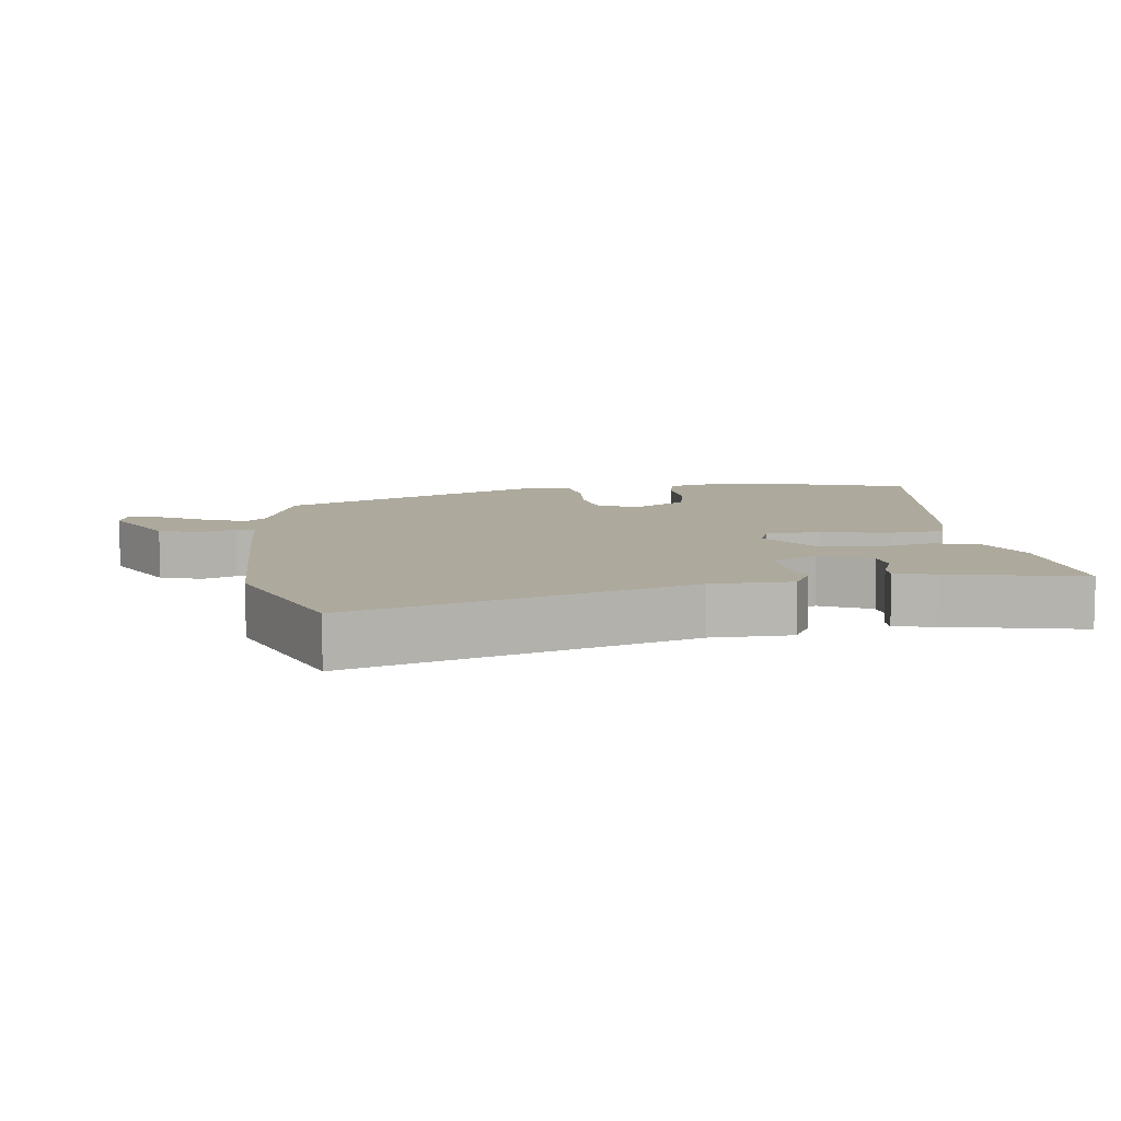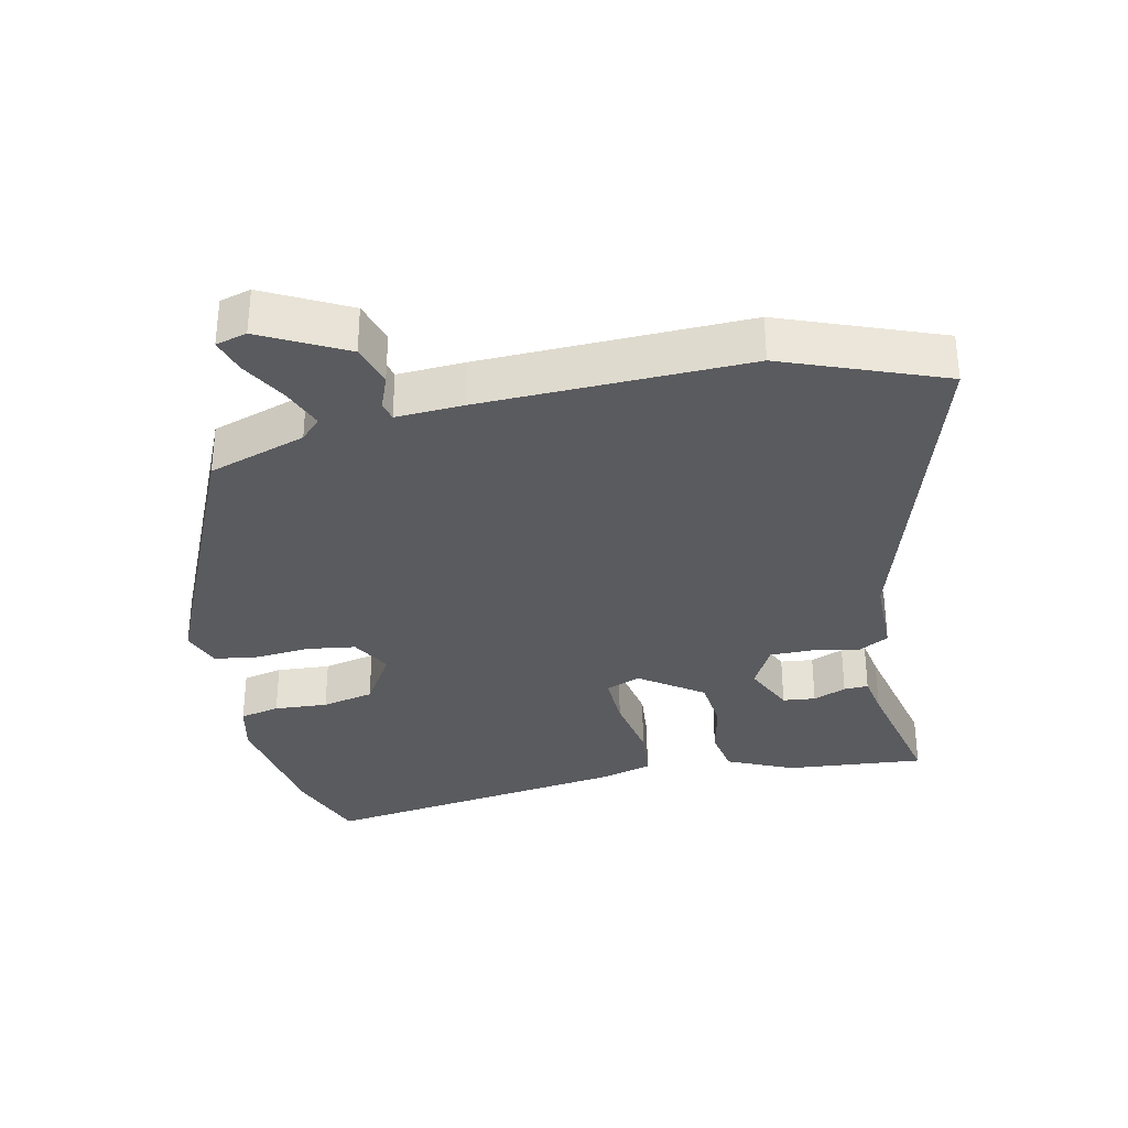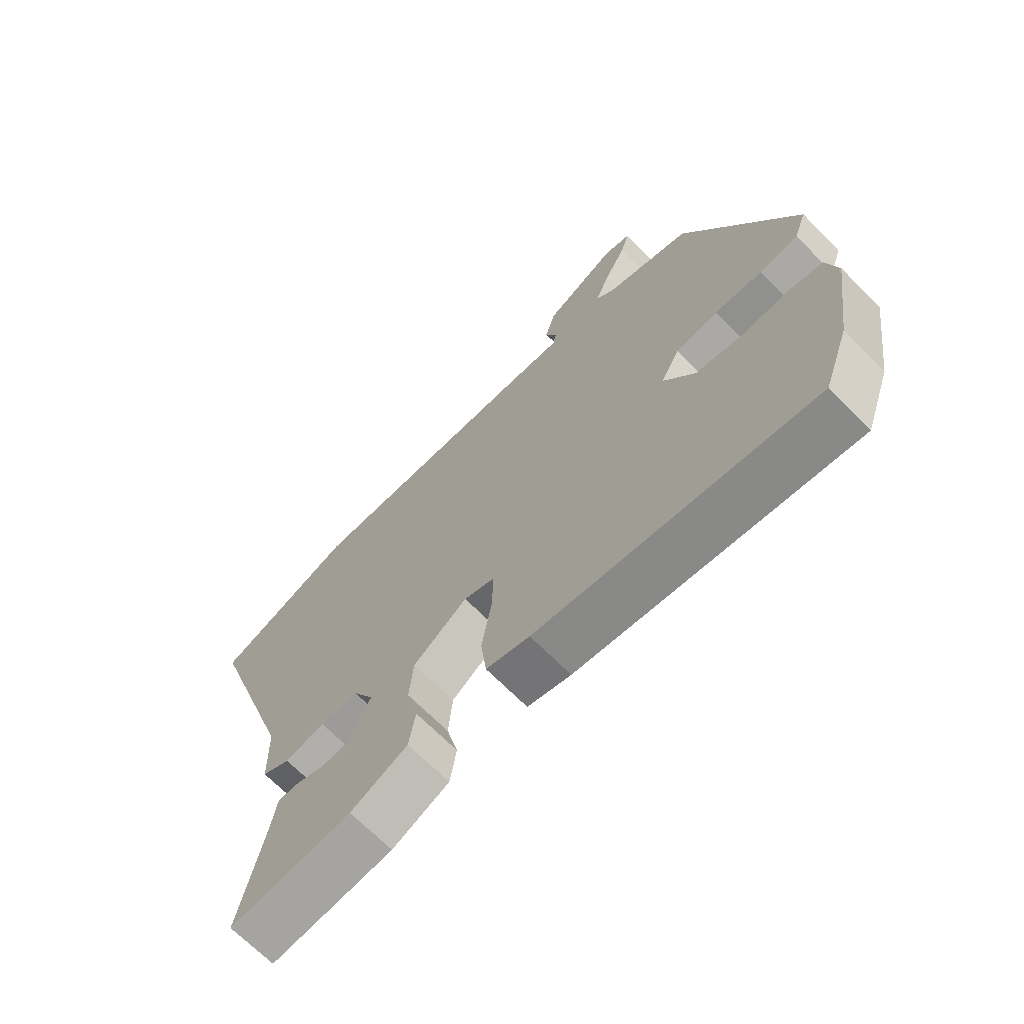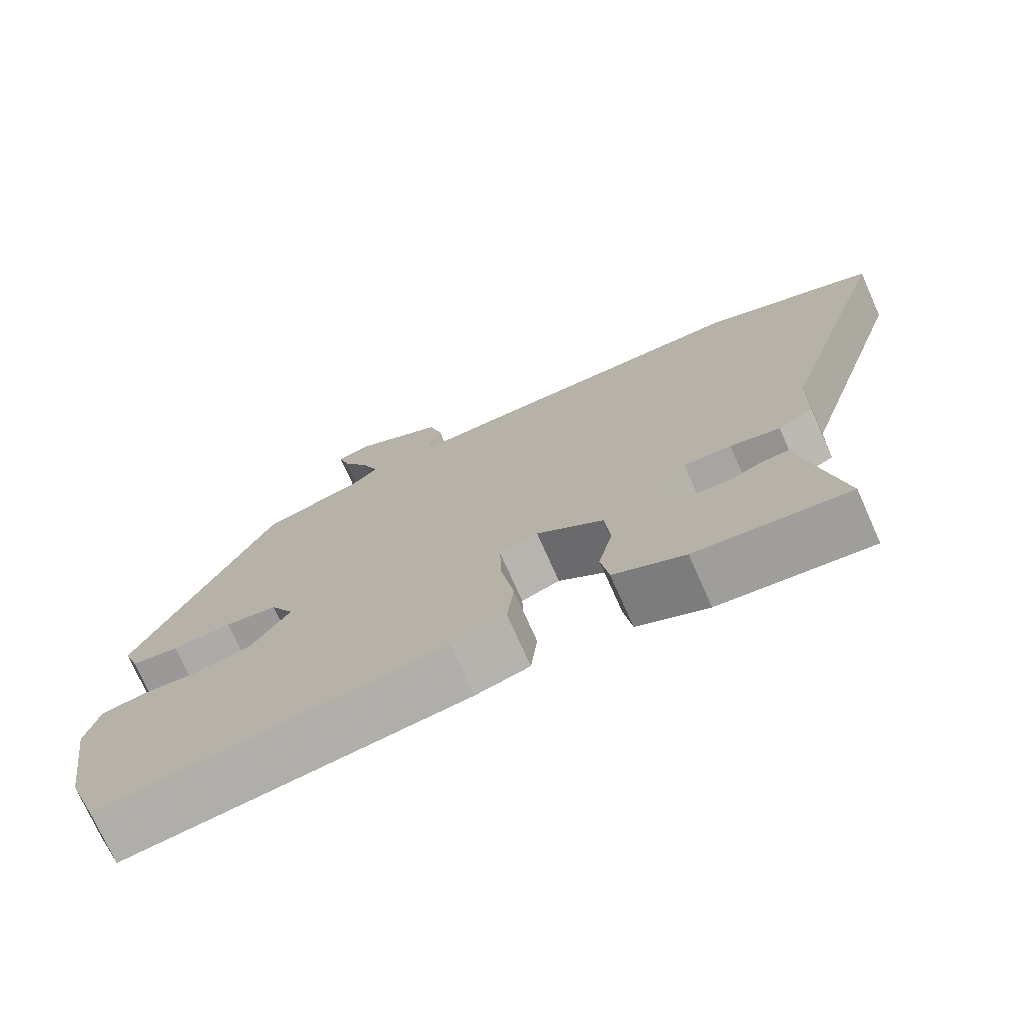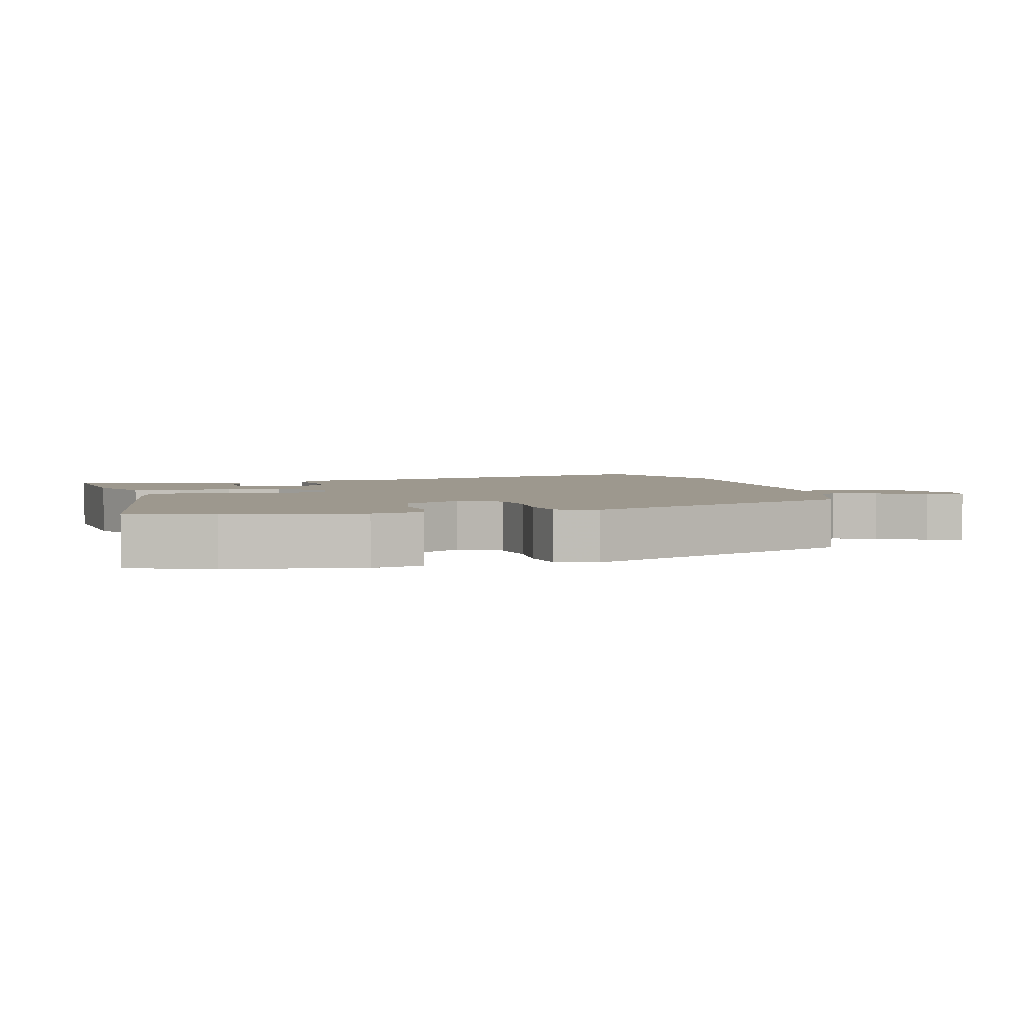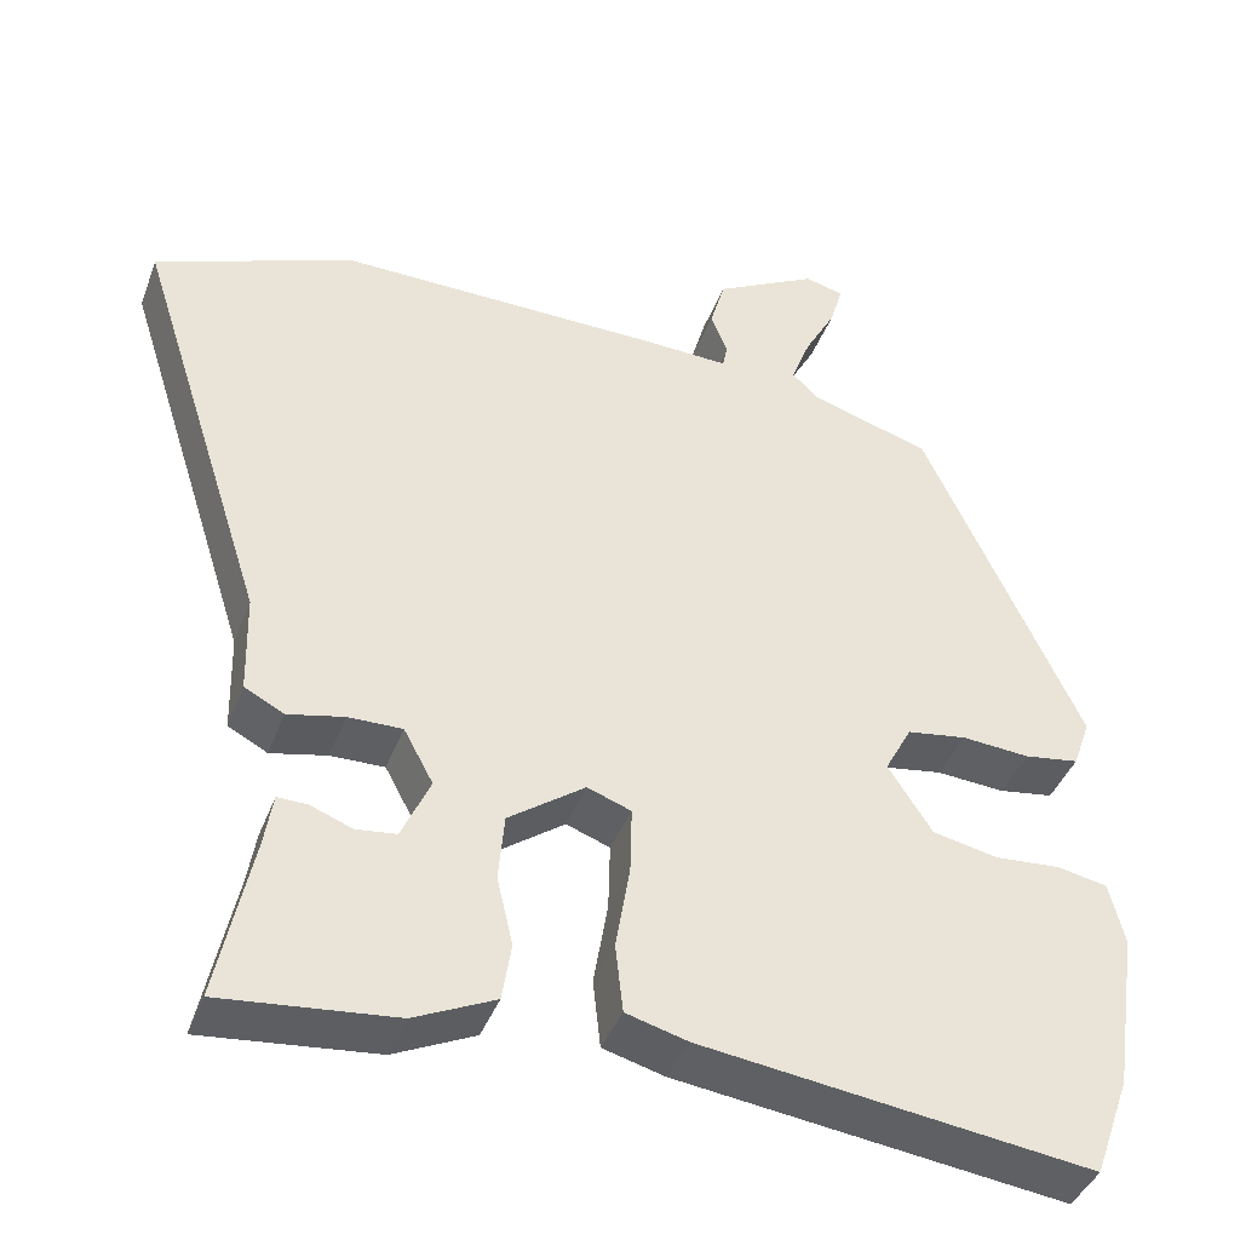
<metadata>
{"format":"obj","ext":"obj","renderer":"f3d","projection":"perspective","resolution":1024,"background":"white","views":[{"elev":8.8,"azim":83.1,"up":"+Y"},{"elev":-33.1,"azim":13.0,"up":"+Y"},{"elev":-69.0,"azim":-135.2,"up":"+Z"},{"elev":-74.1,"azim":24.0,"up":"+Z"},{"elev":3.2,"azim":-104.0,"up":"+Y"},{"elev":-41.4,"azim":160.2,"up":"+Z"}]}
</metadata>
<code>
v 0.491 0.07 -0.565
v 0.286 0.07 -0.544
v 0.19 0.07 -0.499
v 0.179 0.07 -0.43
v 0.198 0.07 -0.349
v 0.191 0.07 -0.269
v 0.1 0.07 -0.203
v 0.048 0.07 -0.222
v 0.05 0.07 -0.302
v 0.067 0.07 -0.404
v 0.058 0.07 -0.485
v -0.015 0.07 -0.505
v -0.477 0.07 -0.565
v -0.52 0.07 -0.445
v -0.549 0.07 -0.253
v -0.531 0.07 -0.179
v -0.472 0.07 -0.167
v -0.393 0.07 -0.173
v -0.316 0.07 -0.157
v -0.264 0.07 -0.076
v -0.296 0.07 -0.016
v -0.367 0.07 -0.005
v -0.448 0.07 -0.011
v -0.513 0.07 -0.001
v -0.534 0.07 0.058
v -0.348 0.07 0.464
v -0.204 0.07 0.509
v -0.174 0.07 0.539
v -0.197 0.07 0.6
v -0.234 0.07 0.668
v -0.249 0.07 0.72
v -0.203 0.07 0.732
v -0.081 0.07 0.666
v -0.063 0.07 0.603
v -0.083 0.07 0.553
v -0.077 0.07 0.525
v 0.022 0.07 0.529
v 0.414 0.07 0.534
v 0.647 0.07 0.441
v 0.489 0.07 -0.051
v 0.486 0.07 -0.17
v 0.439 0.07 -0.195
v 0.372 0.07 -0.18
v 0.308 0.07 -0.179
v 0.273 0.07 -0.244
v 0.307 0.07 -0.32
v 0.355 0.07 -0.326
v 0.404 0.07 -0.307
v 0.44 0.07 -0.306
v 0.45 0.07 -0.368
v 0.491 0 -0.565
v 0.286 0 -0.544
v 0.19 0 -0.499
v 0.179 0 -0.43
v 0.198 0 -0.349
v 0.191 0 -0.269
v 0.1 0 -0.203
v 0.048 0 -0.222
v 0.05 0 -0.302
v 0.067 0 -0.404
v 0.058 0 -0.485
v -0.015 0 -0.505
v -0.477 0 -0.565
v -0.52 0 -0.445
v -0.549 0 -0.253
v -0.531 0 -0.179
v -0.472 0 -0.167
v -0.393 0 -0.173
v -0.316 0 -0.157
v -0.264 0 -0.076
v -0.296 0 -0.016
v -0.367 0 -0.005
v -0.448 0 -0.011
v -0.513 0 -0.001
v -0.534 0 0.058
v -0.348 0 0.464
v -0.204 0 0.509
v -0.174 0 0.539
v -0.197 0 0.6
v -0.234 0 0.668
v -0.249 0 0.72
v -0.203 0 0.732
v -0.081 0 0.666
v -0.063 0 0.603
v -0.083 0 0.553
v -0.077 0 0.525
v 0.022 0 0.529
v 0.414 0 0.534
v 0.647 0 0.441
v 0.489 0 -0.051
v 0.486 0 -0.17
v 0.439 0 -0.195
v 0.372 0 -0.18
v 0.308 0 -0.179
v 0.273 0 -0.244
v 0.307 0 -0.32
v 0.355 0 -0.326
v 0.404 0 -0.307
v 0.44 0 -0.306
v 0.45 0 -0.368
f 47 48 49 50
f 46 47 50 1
f 40 41 42 43
f 40 43 44
f 39 40 44
f 36 37 38 39
f 36 39 44
f 32 33 34 35
f 32 35 36
f 29 30 31 32
f 28 29 32 36
f 27 28 36 44
f 22 23 24 25
f 21 22 25 26
f 20 21 26 27
f 15 16 17 18
f 15 18 19
f 14 15 19
f 13 14 19
f 12 13 19 20
f 9 10 11 12
f 8 9 12 20
f 2 3 4 5
f 46 1 2 5
f 45 46 5 6
f 7 8 20 27
f 27 44 45
f 6 7 27 45
f 100 99 98 97
f 51 100 97 96
f 93 92 91 90
f 94 93 90
f 94 90 89
f 89 88 87 86
f 94 89 86
f 85 84 83 82
f 86 85 82
f 82 81 80 79
f 86 82 79 78
f 94 86 78 77
f 75 74 73 72
f 76 75 72 71
f 77 76 71 70
f 68 67 66 65
f 69 68 65
f 69 65 64
f 69 64 63
f 70 69 63 62
f 62 61 60 59
f 70 62 59 58
f 55 54 53 52
f 55 52 51 96
f 56 55 96 95
f 77 70 58 57
f 95 94 77
f 95 77 57 56
f 1 51 52 2
f 2 52 53 3
f 3 53 54 4
f 4 54 55 5
f 5 55 56 6
f 6 56 57 7
f 7 57 58 8
f 8 58 59 9
f 9 59 60 10
f 10 60 61 11
f 11 61 62 12
f 12 62 63 13
f 13 63 64 14
f 14 64 65 15
f 15 65 66 16
f 16 66 67 17
f 17 67 68 18
f 18 68 69 19
f 19 69 70 20
f 20 70 71 21
f 21 71 72 22
f 22 72 73 23
f 23 73 74 24
f 24 74 75 25
f 25 75 76 26
f 26 76 77 27
f 27 77 78 28
f 28 78 79 29
f 29 79 80 30
f 30 80 81 31
f 31 81 82 32
f 32 82 83 33
f 33 83 84 34
f 34 84 85 35
f 35 85 86 36
f 36 86 87 37
f 37 87 88 38
f 38 88 89 39
f 39 89 90 40
f 40 90 91 41
f 41 91 92 42
f 42 92 93 43
f 43 93 94 44
f 44 94 95 45
f 45 95 96 46
f 46 96 97 47
f 47 97 98 48
f 48 98 99 49
f 49 99 100 50
f 50 100 51 1

</code>
